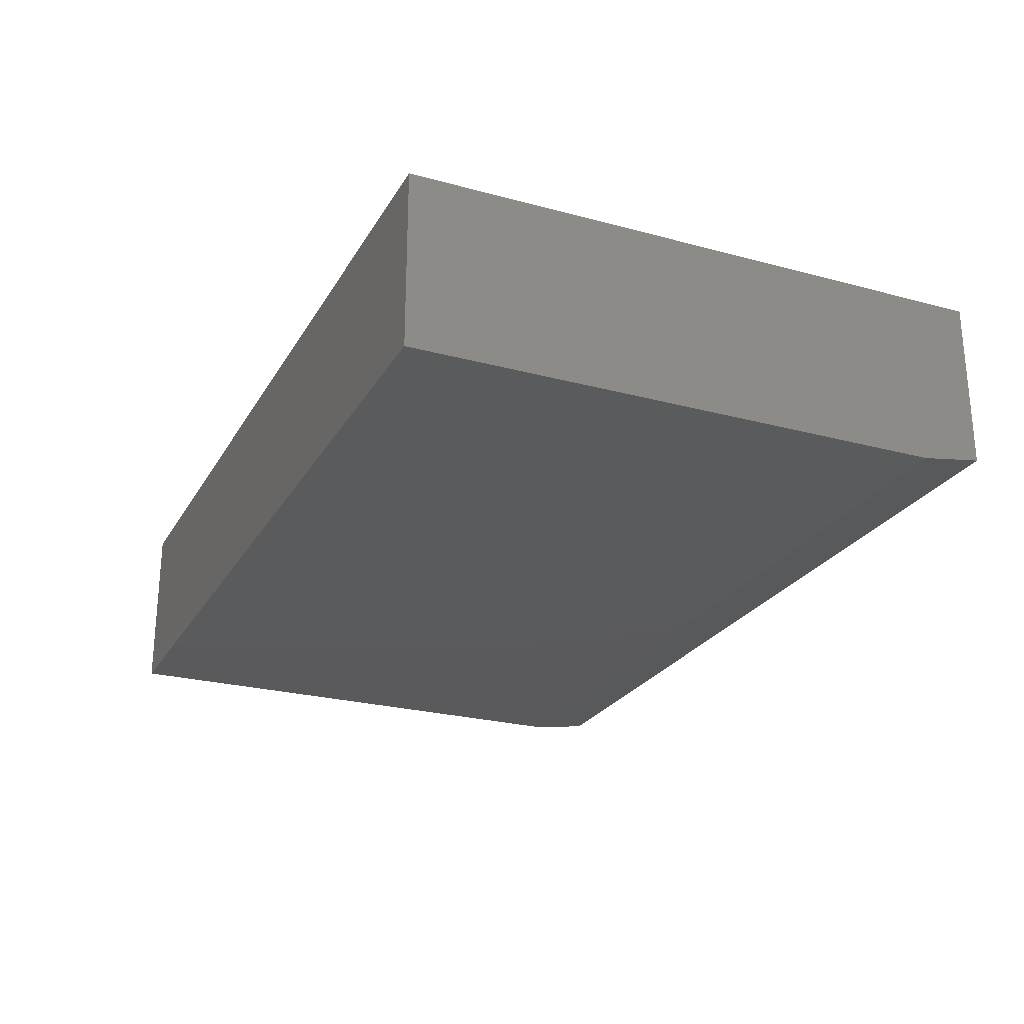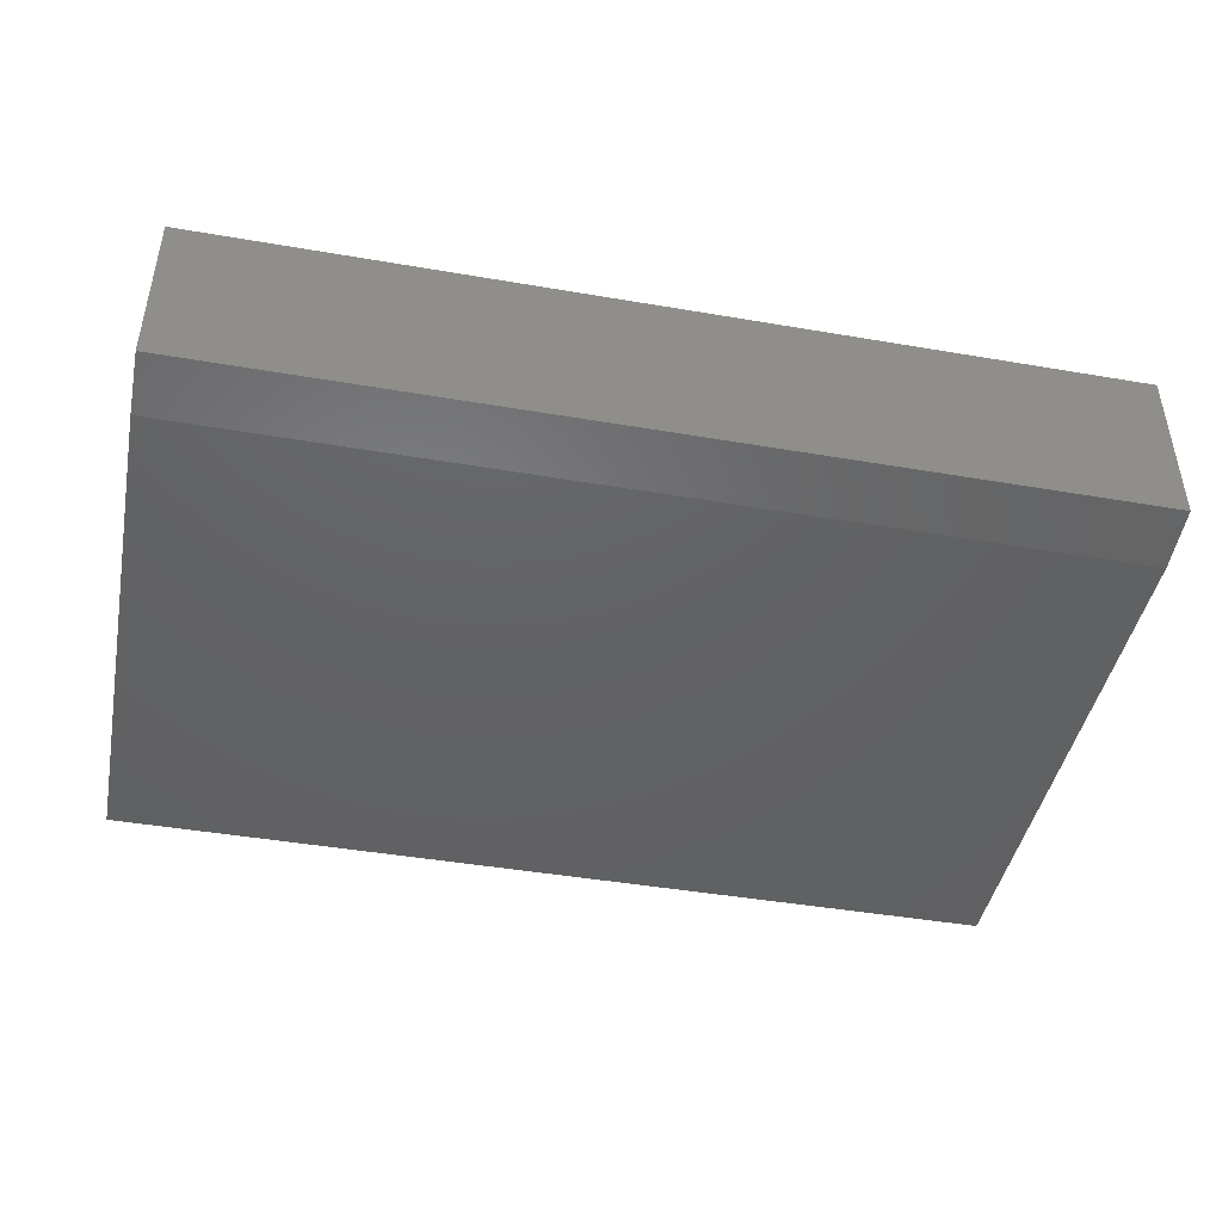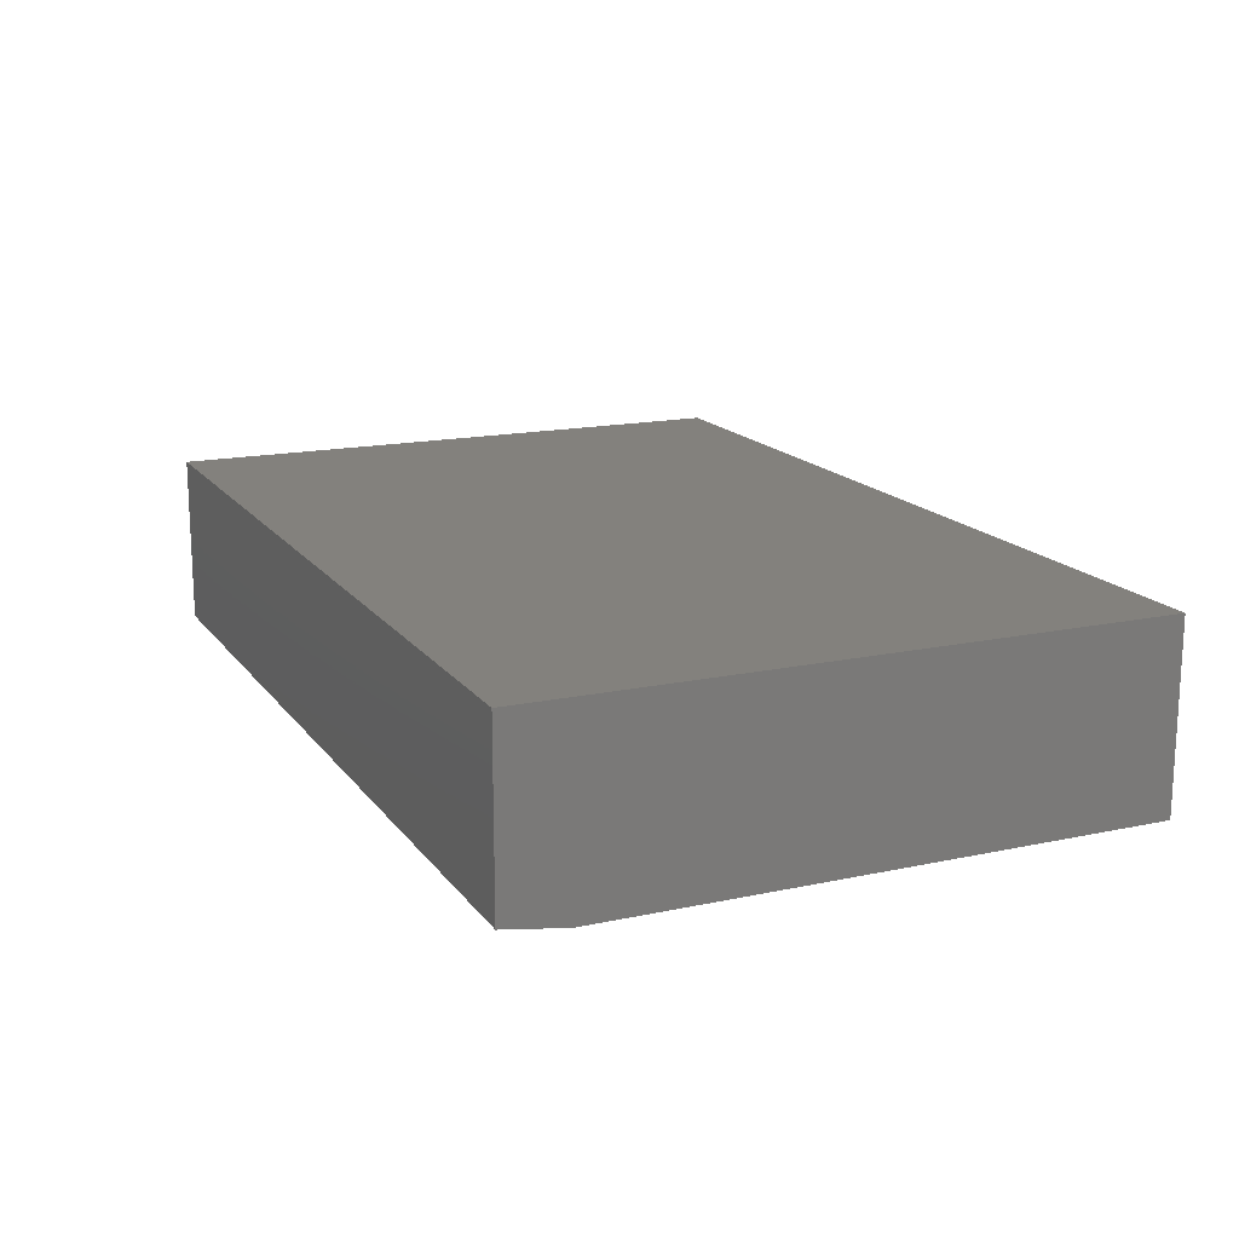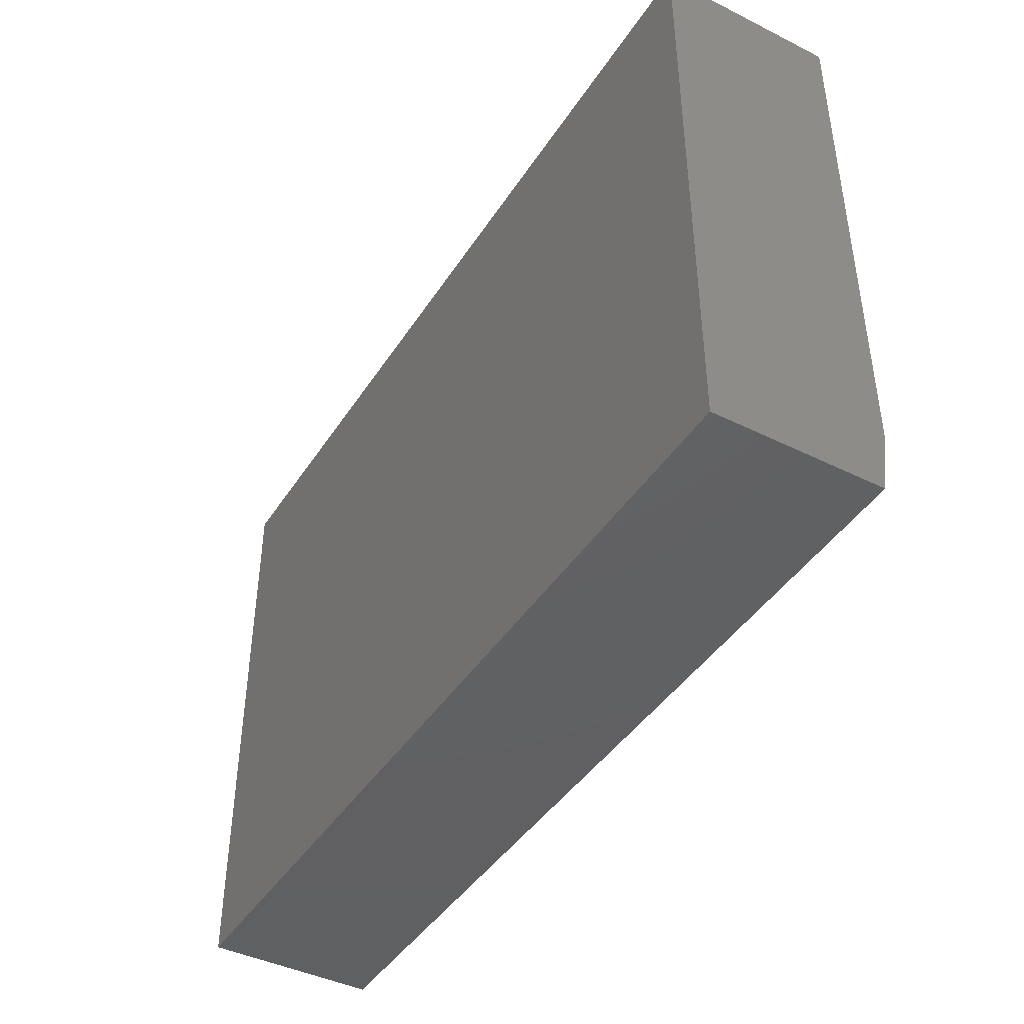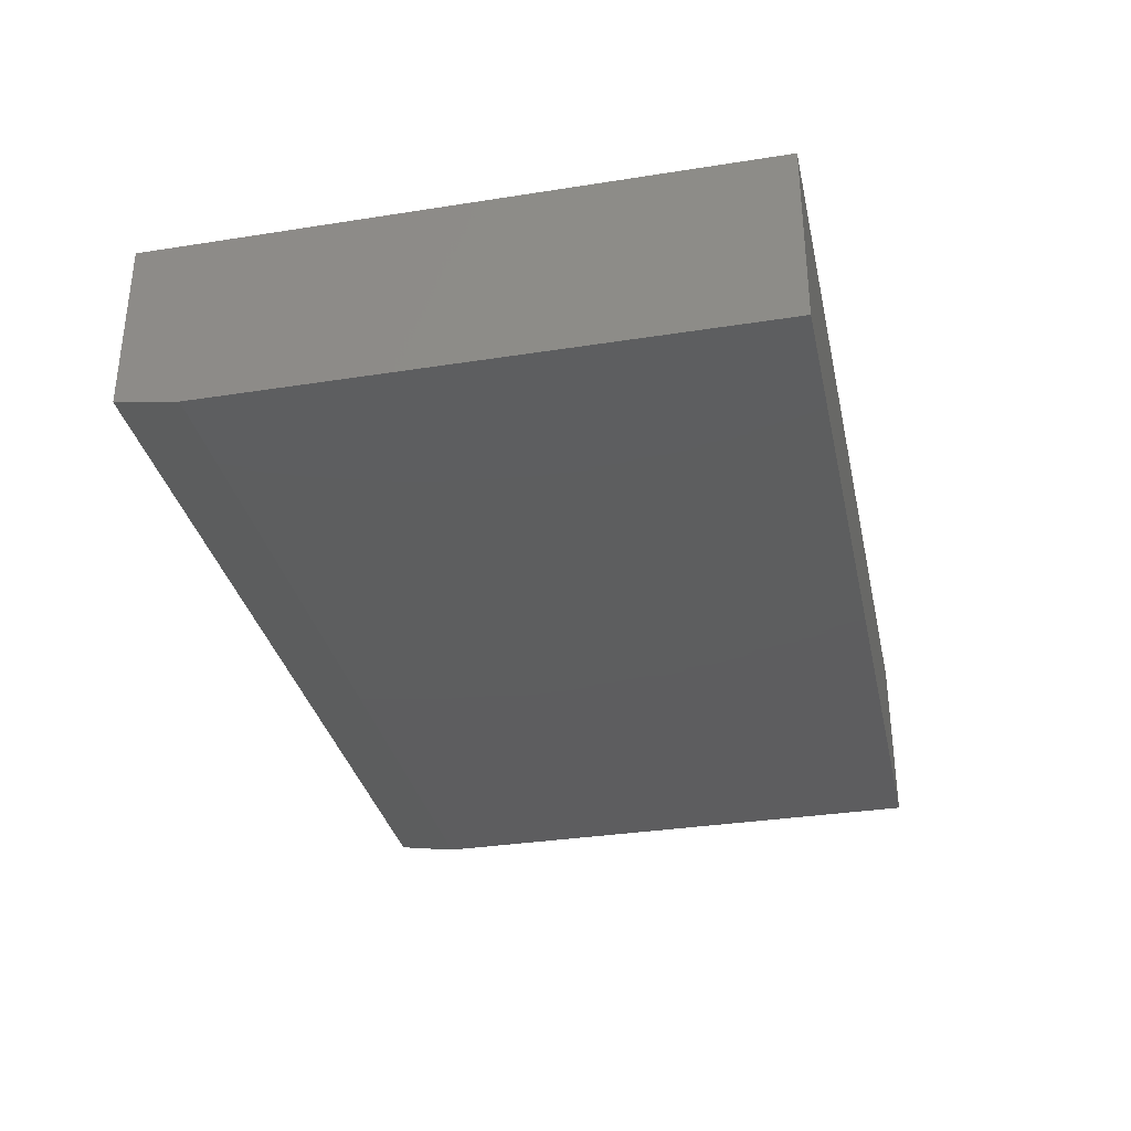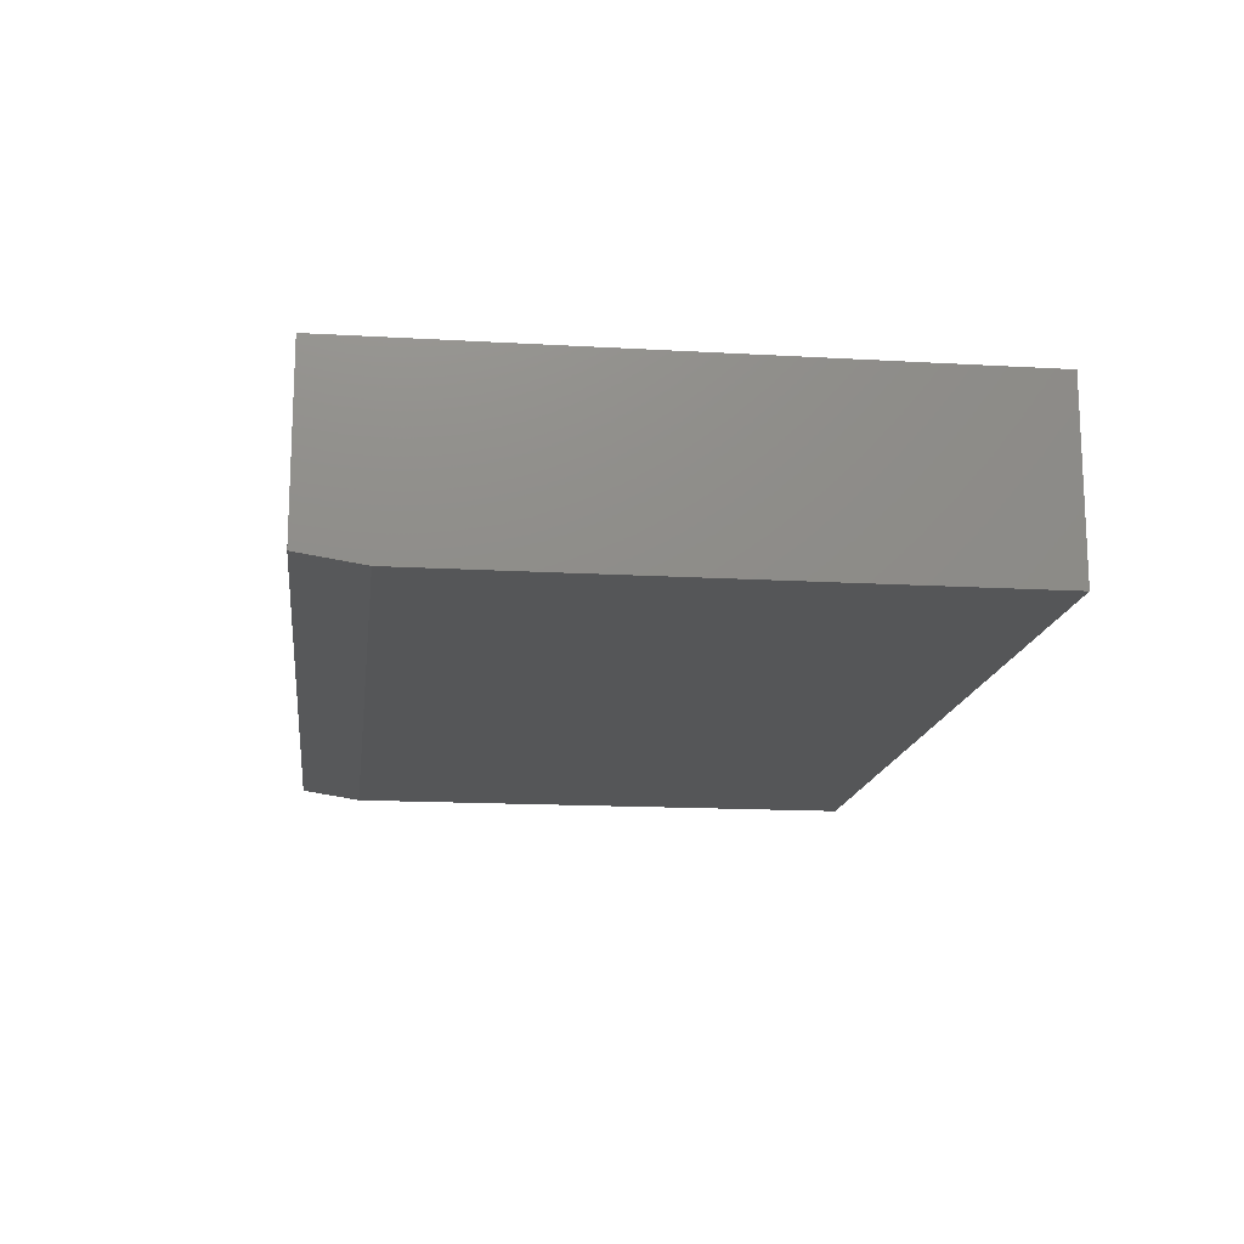
<metadata>
{"format":"stl","ext":"stl","renderer":"f3d","projection":"perspective","resolution":1024,"background":"white","views":[{"elev":-24.8,"azim":66.3,"up":"+Y"},{"elev":-44.4,"azim":168.7,"up":"+Y"},{"elev":16.1,"azim":-114.0,"up":"+Y"},{"elev":-43.0,"azim":-120.5,"up":"+Z"},{"elev":-33.2,"azim":-77.8,"up":"+Y"},{"elev":-15.4,"azim":-97.0,"up":"+Y"}]}
</metadata>
<code>
# stl→obj: 10 verts, 16 faces
v -0.75 -0.2969 -0.3984
v 0.75 -0.2969 -0.3984
v -0.75 -0.2969 0.4947
v 0.75 -0.2969 0.4947
v -0.75 5.522e-17 0.4947
v -0.75 0 -0.5
v -0.75 -0.2812 -0.5
v 0.75 2.218e-16 0.4947
v 0.75 1.665e-16 -0.5
v 0.75 -0.2812 -0.5
f 1 2 3
f 3 2 4
f 3 5 1
f 1 5 6
f 1 6 7
f 8 4 9
f 9 4 2
f 9 2 10
f 7 6 10
f 10 6 9
f 2 1 10
f 10 1 7
f 6 5 9
f 9 5 8
f 4 8 3
f 3 8 5

</code>
